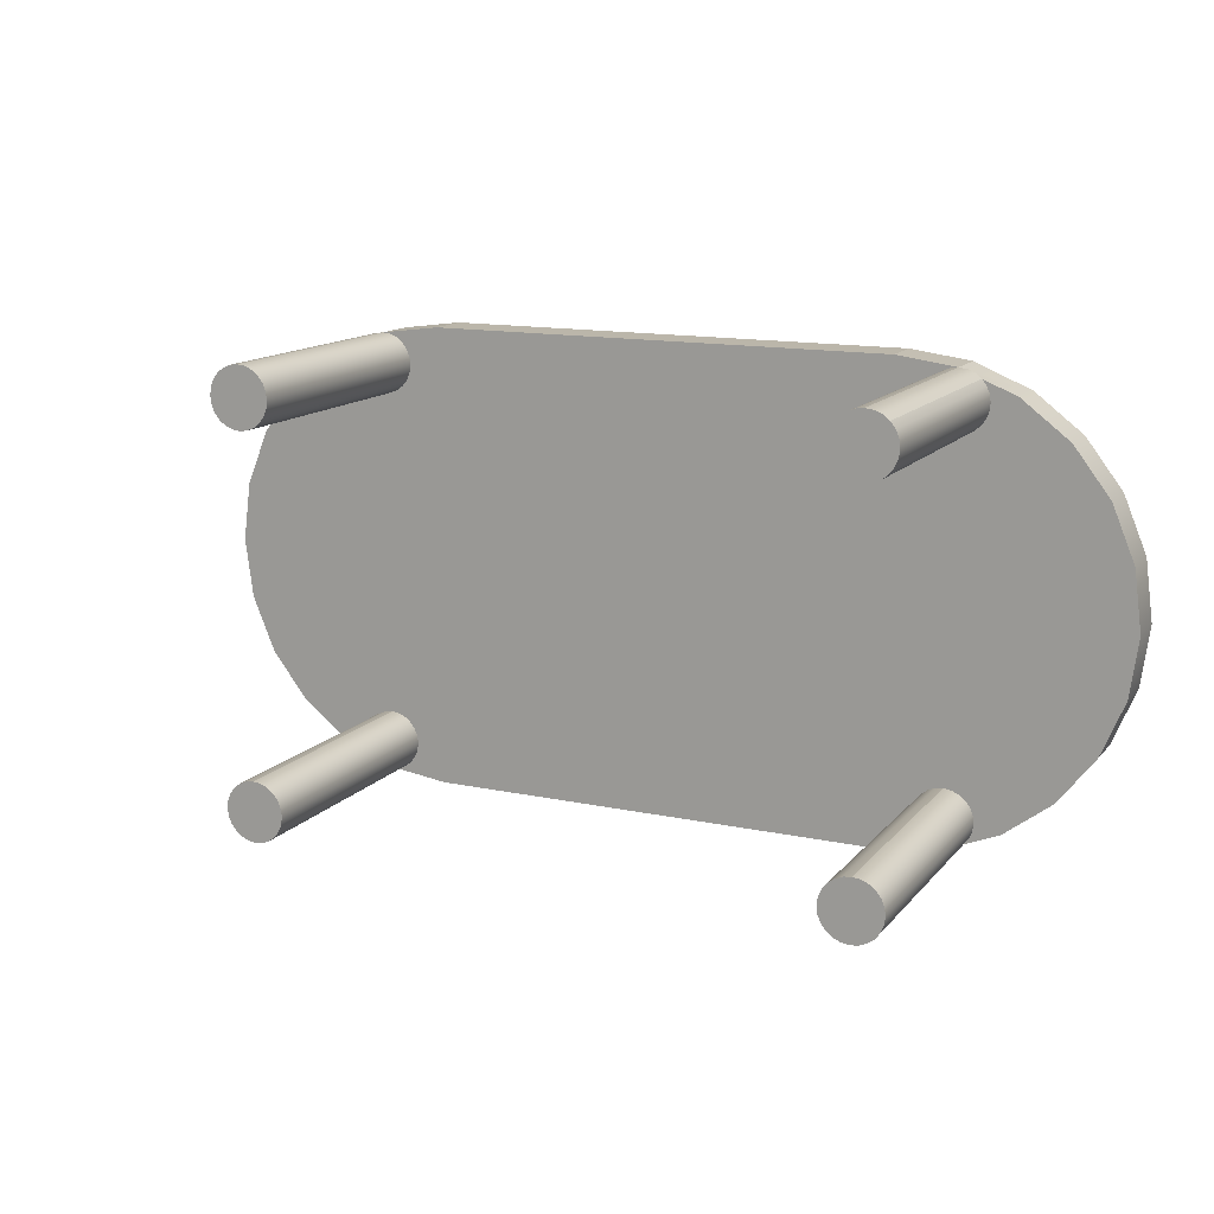
<metadata>
{"format":"obj","ext":"obj","renderer":"f3d","projection":"perspective","resolution":1024,"background":"white","views":[{"elev":13.9,"azim":25.2,"up":"+Z"}]}
</metadata>
<code>
v -0.2974 0.08929 0.187
v -0.2974 0.08929 0.1726
v -0.2984 0.08929 0.1798
v -0.2946 0.08929 0.1659
v -0.2946 0.08929 0.1937
v -0.2902 0.08929 0.1995
v -0.2984 -0.1452 0.1798
v -0.2974 -0.1452 0.187
v -0.2974 -0.1452 0.1726
v -0.2946 -0.1452 0.1937
v -0.2946 -0.1452 0.1659
v -0.2902 0.08929 0.1601
v -0.2902 -0.1452 0.1601
v -0.2902 -0.1452 0.1995
v -0.2845 0.08929 0.2039
v -0.2845 -0.1452 0.1557
v -0.2845 -0.1452 0.2039
v -0.2845 0.08929 0.1557
v -0.2777 0.08929 0.2067
v -0.2777 -0.1452 0.1529
v -0.2777 -0.1452 0.2067
v -0.2777 0.08929 0.1529
v -0.2705 0.08929 0.2076
v -0.2705 -0.1452 0.152
v -0.2705 -0.1452 0.2076
v -0.2705 0.08929 0.152
v -0.2633 0.08929 0.2067
v -0.2633 -0.1452 0.1529
v -0.2633 -0.1452 0.2067
v -0.2633 0.08929 0.1529
v -0.2566 0.08929 0.2039
v -0.2566 -0.1452 0.1557
v -0.2566 -0.1452 0.2039
v -0.2566 0.08929 0.1557
v -0.2509 0.08929 0.1995
v -0.2509 -0.1452 0.1601
v -0.2509 -0.1452 0.1995
v -0.2509 0.08929 0.1601
v -0.2465 -0.1452 0.1937
v -0.2465 0.08929 0.1937
v -0.2465 -0.1452 0.1659
v -0.2465 0.08929 0.1659
v -0.2437 -0.1452 0.187
v -0.2437 -0.1452 0.1726
v -0.2437 0.08929 0.187
v -0.2437 0.08929 0.1726
v -0.2427 -0.1452 0.1798
v -0.2427 0.08929 0.1798
v -0.2974 0.08929 -0.1726
v -0.2974 0.08929 -0.187
v -0.2984 0.08929 -0.1798
v -0.2946 0.08929 -0.1937
v -0.2984 -0.1452 -0.1798
v -0.2974 -0.1452 -0.1726
v -0.2946 0.08929 -0.1659
v -0.2974 -0.1452 -0.187
v -0.2946 -0.1452 -0.1659
v -0.2902 0.08929 -0.1601
v -0.2946 -0.1452 -0.1937
v -0.2902 -0.1452 -0.1601
v -0.2902 0.08929 -0.1995
v -0.2902 -0.1452 -0.1995
v -0.2845 0.08929 -0.1557
v -0.2845 -0.1452 -0.2039
v -0.2845 -0.1452 -0.1557
v -0.2845 0.08929 -0.2039
v -0.2777 0.08929 -0.1529
v -0.2777 -0.1452 -0.2067
v -0.2777 -0.1452 -0.1529
v -0.2777 0.08929 -0.2067
v -0.2705 0.08929 -0.152
v -0.2705 -0.1452 -0.2076
v -0.2705 -0.1452 -0.152
v -0.2705 0.08929 -0.2076
v -0.2633 0.08929 -0.1529
v -0.2633 -0.1452 -0.2067
v -0.2633 -0.1452 -0.1529
v -0.2633 0.08929 -0.2067
v -0.2566 0.08929 -0.1557
v -0.2566 -0.1452 -0.2039
v -0.2566 -0.1452 -0.1557
v -0.2566 0.08929 -0.2039
v -0.2509 0.08929 -0.1601
v -0.2509 -0.1452 -0.1995
v -0.2509 -0.1452 -0.1601
v -0.2509 0.08929 -0.1995
v -0.2465 -0.1452 -0.1659
v -0.2465 0.08929 -0.1659
v -0.2465 -0.1452 -0.1937
v -0.2465 0.08929 -0.1937
v -0.2437 -0.1452 -0.1726
v -0.2437 -0.1452 -0.187
v -0.2437 0.08929 -0.1726
v -0.2437 0.08929 -0.187
v -0.2427 -0.1452 -0.1798
v -0.2427 0.08929 -0.1798
v 0.2437 0.08929 -0.1726
v 0.2437 0.08929 -0.187
v 0.2427 0.08929 -0.1798
v 0.2465 0.08929 -0.1659
v 0.2427 -0.1452 -0.1798
v 0.2437 -0.1452 -0.1726
v 0.2465 -0.1452 -0.1659
v 0.2465 0.08929 -0.1937
v 0.2437 -0.1452 -0.187
v 0.2509 -0.1452 -0.1601
v 0.2509 0.08929 -0.1601
v 0.2465 -0.1452 -0.1937
v 0.2509 -0.1452 -0.1995
v 0.2509 0.08929 -0.1995
v 0.2566 0.08929 -0.1557
v 0.2566 -0.1452 -0.2039
v 0.2566 -0.1452 -0.1557
v 0.2566 0.08929 -0.2039
v 0.2633 0.08929 -0.1529
v 0.2633 -0.1452 -0.2067
v 0.2633 0.08929 -0.2067
v 0.2633 -0.1452 -0.1529
v 0.2706 0.08929 -0.152
v 0.2706 -0.1452 -0.2076
v 0.2706 -0.1452 -0.152
v 0.2706 0.08929 -0.2076
v 0.2777 0.08929 -0.1529
v 0.2777 -0.1452 -0.2067
v 0.2777 -0.1452 -0.1529
v 0.2777 0.08929 -0.2067
v 0.2845 0.08929 -0.1557
v 0.2845 -0.1452 -0.2039
v 0.2845 -0.1452 -0.1557
v 0.2845 0.08929 -0.2039
v 0.2902 0.08929 -0.1601
v 0.2902 0.08929 -0.1995
v 0.2902 -0.1452 -0.1995
v 0.2902 -0.1452 -0.1601
v 0.2946 -0.1452 -0.1659
v 0.2946 0.08929 -0.1659
v 0.2946 0.08929 -0.1937
v 0.2946 -0.1452 -0.1937
v 0.2974 -0.1452 -0.1726
v 0.2974 -0.1452 -0.187
v 0.2974 0.08929 -0.1726
v 0.2974 0.08929 -0.187
v 0.2984 -0.1452 -0.1798
v 0.2984 0.08929 -0.1798
v 0.2437 0.08929 0.187
v 0.2437 0.08929 0.1726
v 0.2427 0.08929 0.1798
v 0.2465 0.08929 0.1937
v 0.2427 -0.1452 0.1798
v 0.2437 -0.1452 0.187
v 0.2465 -0.1452 0.1937
v 0.2465 0.08929 0.1659
v 0.2437 -0.1452 0.1726
v 0.2509 -0.1452 0.1995
v 0.2509 0.08929 0.1995
v 0.2465 -0.1452 0.1659
v 0.2509 -0.1452 0.1601
v 0.2509 0.08929 0.1601
v 0.2566 0.08929 0.2039
v 0.2566 -0.1452 0.1557
v 0.2566 -0.1452 0.2039
v 0.2566 0.08929 0.1557
v 0.2633 0.08929 0.2067
v 0.2633 -0.1452 0.1529
v 0.2633 0.08929 0.1529
v 0.2633 -0.1452 0.2067
v 0.2706 0.08929 0.2076
v 0.2706 -0.1452 0.152
v 0.2706 -0.1452 0.2076
v 0.2706 0.08929 0.152
v 0.2777 0.08929 0.2067
v 0.2777 -0.1452 0.1529
v 0.2777 -0.1452 0.2067
v 0.2777 0.08929 0.1529
v 0.2845 0.08929 0.2039
v 0.2845 -0.1452 0.1557
v 0.2845 -0.1452 0.2039
v 0.2845 0.08929 0.1557
v 0.2902 0.08929 0.1995
v 0.2902 0.08929 0.1601
v 0.2902 -0.1452 0.1601
v 0.2902 -0.1452 0.1995
v 0.2946 -0.1452 0.1937
v 0.2946 0.08929 0.1937
v 0.2946 0.08929 0.1659
v 0.2946 -0.1452 0.1659
v 0.2974 -0.1452 0.187
v 0.2974 -0.1452 0.1726
v 0.2974 0.08929 0.187
v 0.2974 0.08929 0.1726
v 0.2984 -0.1452 0.1798
v 0.2984 0.08929 0.1798
v -0.4225 0.08929 -0.05562
v -0.4225 0.08929 0.05563
v -0.4298 0.08929 -1e-06
v -0.4011 0.08929 0.1075
v -0.4298 0.1308 -1e-06
v -0.4225 0.1308 -0.05562
v -0.4011 0.08929 -0.1075
v -0.4225 0.1308 0.05563
v -0.4011 0.1308 -0.1075
v -0.3669 0.08929 -0.152
v -0.4011 0.1308 0.1075
v -0.3669 0.1308 -0.152
v -0.3669 0.08929 0.152
v -0.3669 0.1308 0.152
v -0.3224 0.08929 -0.1861
v -0.3224 0.1308 0.1861
v -0.3224 0.1308 -0.1861
v -0.3224 0.08929 0.1861
v -0.2705 0.1308 0.2076
v -0.2705 0.1308 -0.2076
v -0.2149 0.1308 0.2149
v -0.2149 0.08929 -0.2149
v -0.2149 0.08929 0.2149
v -0.2149 0.1308 -0.2149
v 0.2149 0.1308 0.2149
v 0.2149 0.08929 -0.2149
v 0.2149 0.08929 0.2149
v 0.2149 0.1308 -0.2149
v 0.2706 0.1308 0.2076
v 0.2706 0.1308 -0.2076
v 0.3224 0.1308 0.1861
v 0.3224 0.1308 -0.1861
v 0.3224 0.08929 -0.1861
v 0.3669 0.1308 0.152
v 0.3224 0.08929 0.1861
v 0.3669 0.1308 -0.152
v 0.3669 0.08929 -0.152
v 0.3669 0.08929 0.152
v 0.4011 0.1308 0.1075
v 0.4011 0.08929 0.1075
v 0.4011 0.1308 -0.1075
v 0.4011 0.08929 -0.1075
v 0.4225 0.08929 0.05563
v 0.4225 0.1308 0.05563
v 0.4225 0.08929 -0.05562
v 0.4225 0.1308 -0.05562
v 0.4298 0.08929 -1e-06
v 0.4298 0.1308 -1e-06
g mesh1_mesh1-geometry
f 1 2 3
f 2 1 4
f 3 2 1
f 4 1 2
f 4 1 5
f 5 1 4
f 4 5 6
f 6 5 4
f 7 8 9
f 10 11 8
f 4 6 12
f 12 6 4
f 11 9 8
f 13 11 10
f 14 13 10
f 6 15 14
f 12 6 15
f 15 6 12
f 16 13 14
f 17 14 15
f 12 15 18
f 18 15 12
f 17 16 14
f 15 19 17
f 18 15 19
f 19 15 18
f 20 16 17
f 21 17 19
f 18 19 22
f 22 19 18
f 21 20 17
f 19 23 21
f 22 19 23
f 23 19 22
f 24 20 21
f 25 21 23
f 22 23 26
f 26 23 22
f 25 24 21
f 23 27 25
f 26 23 27
f 27 23 26
f 28 24 25
f 29 25 27
f 26 27 30
f 30 27 26
f 24 28 26
f 29 28 25
f 27 31 29
f 30 27 31
f 31 27 30
f 30 26 28
f 32 28 29
f 33 29 31
f 30 31 34
f 34 31 30
f 28 32 30
f 33 32 29
f 31 35 33
f 34 31 35
f 35 31 34
f 34 30 32
f 36 32 33
f 37 33 35
f 34 35 38
f 38 35 34
f 32 36 34
f 37 36 33
f 37 35 39
f 38 35 40
f 40 35 38
f 38 34 36
f 41 36 37
f 40 39 35
f 39 41 37
f 38 40 42
f 42 40 38
f 38 36 42
f 41 42 36
f 39 40 43
f 44 41 39
f 42 40 45
f 45 40 42
f 42 41 46
f 45 43 40
f 43 44 39
f 44 46 41
f 42 45 46
f 46 45 42
f 43 45 47
f 47 44 43
f 46 44 48
f 46 45 48
f 48 45 46
f 48 47 45
f 47 48 44
g mesh1_mesh1-geometry
f 2 7 3
f 3 7 2
f 3 8 1
f 1 8 3
f 4 9 2
f 2 9 4
f 7 2 9
f 9 2 7
f 8 3 7
f 7 3 8
f 10 1 8
f 8 1 10
f 1 10 5
f 5 10 1
f 9 4 11
f 11 4 9
f 9 8 7
f 8 11 10
f 14 5 10
f 10 5 14
f 5 14 6
f 6 14 5
f 12 11 4
f 4 11 12
f 8 9 11
f 10 11 13
f 10 13 14
f 14 15 6
f 11 12 13
f 13 12 11
f 14 13 16
f 15 14 17
f 12 16 13
f 13 16 12
f 14 16 17
f 17 19 15
f 16 12 18
f 18 12 16
f 17 16 20
f 19 17 21
f 18 20 16
f 16 20 18
f 17 20 21
f 21 23 19
f 20 18 22
f 22 18 20
f 21 20 24
f 23 21 25
f 22 24 20
f 20 24 22
f 21 24 25
f 25 27 23
f 24 22 26
f 26 22 24
f 25 24 28
f 27 25 29
f 26 28 24
f 25 28 29
f 29 31 27
f 28 26 30
f 29 28 32
f 31 29 33
f 30 32 28
f 29 32 33
f 33 35 31
f 32 30 34
f 33 32 36
f 35 33 37
f 34 36 32
f 33 36 37
f 39 35 37
f 36 34 38
f 37 36 41
f 35 39 40
f 37 41 39
f 42 36 38
f 36 42 41
f 43 40 39
f 39 41 44
f 46 41 42
f 40 43 45
f 39 44 43
f 41 46 44
f 47 45 43
f 43 44 47
f 48 44 46
f 45 47 48
f 44 48 47
g mesh2_mesh2-geometry
f 49 50 51
f 50 49 52
f 51 50 49
f 52 49 50
f 51 53 50
f 49 54 51
f 52 49 55
f 55 49 52
f 50 56 52
f 56 50 53
f 53 51 54
f 54 49 57
f 55 57 49
f 52 55 58
f 58 55 52
f 59 52 56
f 53 54 56
f 57 59 54
f 57 55 60
f 58 60 55
f 52 58 61
f 61 58 52
f 52 59 61
f 59 56 54
f 62 59 57
f 60 62 57
f 58 63 60
f 61 58 63
f 63 58 61
f 62 61 59
f 64 62 60
f 65 60 63
f 61 63 66
f 66 63 61
f 62 64 61
f 65 64 60
f 63 67 65
f 66 63 67
f 67 63 66
f 66 61 64
f 68 64 65
f 69 65 67
f 66 67 70
f 70 67 66
f 64 68 66
f 69 68 65
f 67 71 69
f 70 67 71
f 71 67 70
f 70 66 68
f 72 68 69
f 73 69 71
f 70 71 74
f 74 71 70
f 68 72 70
f 73 72 69
f 71 75 73
f 74 71 75
f 75 71 74
f 74 70 72
f 76 72 73
f 77 73 75
f 74 75 78
f 78 75 74
f 72 76 74
f 77 76 73
f 75 79 77
f 78 75 79
f 79 75 78
f 78 74 76
f 80 76 77
f 81 77 79
f 78 79 82
f 82 79 78
f 76 80 78
f 81 80 77
f 79 83 81
f 82 79 83
f 83 79 82
f 82 78 80
f 84 80 81
f 85 81 83
f 82 83 86
f 86 83 82
f 80 84 82
f 85 84 81
f 85 83 87
f 86 83 88
f 88 83 86
f 86 82 84
f 89 84 85
f 88 87 83
f 87 89 85
f 86 88 90
f 90 88 86
f 86 84 90
f 89 90 84
f 87 88 91
f 92 89 87
f 90 88 93
f 93 88 90
f 90 89 94
f 93 91 88
f 91 92 87
f 92 94 89
f 90 93 94
f 94 93 90
f 91 93 95
f 95 92 91
f 94 92 96
f 94 93 96
f 96 93 94
f 96 95 93
f 95 96 92
g mesh2_mesh2-geometry
f 50 53 51
f 51 54 49
f 52 56 50
f 53 50 56
f 54 51 53
f 57 49 54
f 49 57 55
f 56 52 59
f 56 54 53
f 54 59 57
f 60 55 57
f 55 60 58
f 61 59 52
f 54 56 59
f 57 59 62
f 57 62 60
f 60 63 58
f 59 61 62
f 60 62 64
f 63 60 65
f 61 64 62
f 60 64 65
f 65 67 63
f 64 61 66
f 65 64 68
f 67 65 69
f 66 68 64
f 65 68 69
f 69 71 67
f 68 66 70
f 69 68 72
f 71 69 73
f 70 72 68
f 69 72 73
f 73 75 71
f 72 70 74
f 73 72 76
f 75 73 77
f 74 76 72
f 73 76 77
f 77 79 75
f 76 74 78
f 77 76 80
f 79 77 81
f 78 80 76
f 77 80 81
f 81 83 79
f 80 78 82
f 81 80 84
f 83 81 85
f 82 84 80
f 81 84 85
f 87 83 85
f 84 82 86
f 85 84 89
f 83 87 88
f 85 89 87
f 90 84 86
f 84 90 89
f 91 88 87
f 87 89 92
f 94 89 90
f 88 91 93
f 87 92 91
f 89 94 92
f 95 93 91
f 91 92 95
f 96 92 94
f 93 95 96
f 92 96 95
g mesh3_mesh3-geometry
f 97 98 99
f 98 97 100
f 99 98 97
f 100 97 98
f 99 101 98
f 97 102 99
f 100 103 97
f 98 100 104
f 104 100 98
f 105 98 101
f 101 99 102
f 102 97 103
f 103 100 106
f 104 100 107
f 107 100 104
f 98 105 104
f 101 102 105
f 103 108 102
f 107 106 100
f 106 109 103
f 104 107 110
f 110 107 104
f 108 104 105
f 108 105 102
f 109 108 103
f 107 111 106
f 112 109 106
f 110 107 111
f 111 107 110
f 104 108 110
f 109 110 108
f 113 106 111
f 109 112 110
f 113 112 106
f 110 111 114
f 114 111 110
f 111 115 113
f 114 110 112
f 116 112 113
f 114 111 117
f 117 111 114
f 118 113 115
f 117 111 115
f 115 111 117
f 112 116 114
f 118 116 113
f 117 114 116
f 115 119 118
f 117 115 119
f 119 115 117
f 120 116 118
f 116 120 117
f 121 118 119
f 117 119 122
f 122 119 117
f 121 120 118
f 122 117 120
f 119 123 121
f 122 119 123
f 123 119 122
f 124 120 121
f 120 124 122
f 125 121 123
f 122 123 126
f 126 123 122
f 125 124 121
f 126 122 124
f 123 127 125
f 126 123 127
f 127 123 126
f 128 124 125
f 124 128 126
f 129 125 127
f 126 127 130
f 130 127 126
f 129 128 125
f 130 126 128
f 127 131 129
f 130 127 132
f 132 127 130
f 133 128 129
f 128 133 130
f 134 129 131
f 132 127 131
f 131 127 132
f 132 130 133
f 134 133 129
f 134 131 135
f 132 131 136
f 136 131 132
f 132 133 137
f 138 133 134
f 136 135 131
f 135 138 134
f 132 136 137
f 137 136 132
f 138 137 133
f 135 136 139
f 140 138 135
f 137 136 141
f 141 136 137
f 137 138 142
f 141 139 136
f 139 140 135
f 140 142 138
f 137 141 142
f 142 141 137
f 139 141 143
f 143 140 139
f 142 140 144
f 142 141 144
f 144 141 142
f 144 143 141
f 143 144 140
g mesh3_mesh3-geometry
f 98 101 99
f 99 102 97
f 97 103 100
f 101 98 105
f 102 99 101
f 103 97 102
f 106 100 103
f 104 105 98
f 105 102 101
f 102 108 103
f 100 106 107
f 103 109 106
f 105 104 108
f 102 105 108
f 103 108 109
f 106 111 107
f 106 109 112
f 110 108 104
f 108 110 109
f 111 106 113
f 110 112 109
f 106 112 113
f 113 115 111
f 112 110 114
f 113 112 116
f 115 113 118
f 114 116 112
f 113 116 118
f 116 114 117
f 118 119 115
f 118 116 120
f 117 120 116
f 119 118 121
f 118 120 121
f 120 117 122
f 121 123 119
f 121 120 124
f 122 124 120
f 123 121 125
f 121 124 125
f 124 122 126
f 125 127 123
f 125 124 128
f 126 128 124
f 127 125 129
f 125 128 129
f 128 126 130
f 129 131 127
f 129 128 133
f 130 133 128
f 131 129 134
f 133 130 132
f 129 133 134
f 135 131 134
f 137 133 132
f 134 133 138
f 131 135 136
f 134 138 135
f 133 137 138
f 139 136 135
f 135 138 140
f 142 138 137
f 136 139 141
f 135 140 139
f 138 142 140
f 143 141 139
f 139 140 143
f 144 140 142
f 141 143 144
f 140 144 143
g mesh4_mesh4-geometry
f 145 146 147
f 146 145 148
f 147 146 145
f 148 145 146
f 147 149 146
f 145 150 147
f 148 151 145
f 146 148 152
f 152 148 146
f 153 146 149
f 149 147 150
f 150 145 151
f 151 148 154
f 152 148 155
f 155 148 152
f 146 153 152
f 149 150 153
f 151 156 150
f 155 154 148
f 154 157 151
f 152 155 158
f 158 155 152
f 156 152 153
f 156 153 150
f 157 156 151
f 155 159 154
f 160 157 154
f 158 155 159
f 159 155 158
f 152 156 158
f 157 158 156
f 161 154 159
f 157 160 158
f 161 160 154
f 158 159 162
f 162 159 158
f 159 163 161
f 162 158 160
f 164 160 161
f 162 159 165
f 165 159 162
f 166 161 163
f 165 159 163
f 163 159 165
f 160 164 162
f 166 164 161
f 165 162 164
f 163 167 166
f 165 163 167
f 167 163 165
f 168 164 166
f 164 168 165
f 169 166 167
f 165 167 170
f 170 167 165
f 169 168 166
f 170 165 168
f 167 171 169
f 170 167 171
f 171 167 170
f 172 168 169
f 168 172 170
f 173 169 171
f 170 171 174
f 174 171 170
f 173 172 169
f 174 170 172
f 171 175 173
f 174 171 175
f 175 171 174
f 176 172 173
f 172 176 174
f 177 173 175
f 174 175 178
f 178 175 174
f 177 176 173
f 178 174 176
f 175 179 177
f 178 175 180
f 180 175 178
f 181 176 177
f 176 181 178
f 182 177 179
f 180 175 179
f 179 175 180
f 180 178 181
f 182 181 177
f 182 179 183
f 180 179 184
f 184 179 180
f 180 181 185
f 186 181 182
f 184 183 179
f 183 186 182
f 180 184 185
f 185 184 180
f 186 185 181
f 183 184 187
f 188 186 183
f 185 184 189
f 189 184 185
f 185 186 190
f 189 187 184
f 187 188 183
f 188 190 186
f 185 189 190
f 190 189 185
f 187 189 191
f 191 188 187
f 190 188 192
f 190 189 192
f 192 189 190
f 192 191 189
f 191 192 188
g mesh4_mesh4-geometry
f 146 149 147
f 147 150 145
f 145 151 148
f 149 146 153
f 150 147 149
f 151 145 150
f 154 148 151
f 152 153 146
f 153 150 149
f 150 156 151
f 148 154 155
f 151 157 154
f 153 152 156
f 150 153 156
f 151 156 157
f 154 159 155
f 154 157 160
f 158 156 152
f 156 158 157
f 159 154 161
f 158 160 157
f 154 160 161
f 161 163 159
f 160 158 162
f 161 160 164
f 163 161 166
f 162 164 160
f 161 164 166
f 164 162 165
f 166 167 163
f 166 164 168
f 165 168 164
f 167 166 169
f 166 168 169
f 168 165 170
f 169 171 167
f 169 168 172
f 170 172 168
f 171 169 173
f 169 172 173
f 172 170 174
f 173 175 171
f 173 172 176
f 174 176 172
f 175 173 177
f 173 176 177
f 176 174 178
f 177 179 175
f 177 176 181
f 178 181 176
f 179 177 182
f 181 178 180
f 177 181 182
f 183 179 182
f 185 181 180
f 182 181 186
f 179 183 184
f 182 186 183
f 181 185 186
f 187 184 183
f 183 186 188
f 190 186 185
f 184 187 189
f 183 188 187
f 186 190 188
f 191 189 187
f 187 188 191
f 192 188 190
f 189 191 192
f 188 192 191
g mesh5_mesh5-geometry
f 193 194 195
f 194 193 196
f 194 197 195
f 195 198 193
f 196 193 199
f 196 200 194
f 197 194 200
f 198 195 197
f 201 193 198
f 193 201 199
f 196 199 202
f 200 196 203
f 200 198 197
f 198 203 201
f 204 199 201
f 199 204 202
f 196 202 205
f 205 203 196
f 198 200 203
f 201 203 206
f 201 206 204
f 204 207 202
f 205 202 207
f 203 205 206
f 204 206 208
f 207 204 209
f 205 207 210
f 205 208 206
f 204 208 209
f 209 61 207
f 210 207 6
f 208 205 210
f 209 208 211
f 61 209 74
f 6 207 61
f 6 211 210
f 210 211 208
f 209 211 212
f 74 209 212
f 23 61 74
f 6 61 23
f 211 6 23
f 212 211 213
f 212 214 74
f 23 74 215
f 23 213 211
f 212 213 216
f 214 212 216
f 215 74 214
f 213 23 215
f 216 213 217
f 216 218 214
f 215 214 219
f 215 217 213
f 216 217 220
f 218 216 220
f 219 214 218
f 217 215 219
f 220 217 221
f 220 122 218
f 219 218 122
f 219 221 217
f 220 221 222
f 122 220 222
f 219 122 167
f 221 219 167
f 222 221 223
f 222 132 122
f 167 122 179
f 167 223 221
f 222 223 224
f 132 222 225
f 179 122 132
f 179 223 167
f 224 223 226
f 225 222 224
f 227 132 225
f 179 132 227
f 223 179 227
f 227 226 223
f 224 226 228
f 224 229 225
f 227 225 230
f 226 227 230
f 228 226 231
f 229 224 228
f 230 225 229
f 232 226 230
f 226 232 231
f 228 231 233
f 233 229 228
f 230 229 234
f 230 234 232
f 235 231 232
f 233 231 236
f 229 233 234
f 232 234 237
f 231 235 236
f 232 237 235
f 233 236 238
f 238 234 233
f 234 238 237
f 239 236 235
f 235 237 239
f 238 236 240
f 240 237 238
f 236 239 240
f 237 240 239
g mesh5_mesh5-geometry
f 195 194 193
f 196 193 194
f 195 197 194
f 193 198 195
f 199 193 196
f 194 200 196
f 200 194 197
f 197 195 198
f 198 193 201
f 199 201 193
f 202 199 196
f 203 196 200
f 197 198 200
f 201 203 198
f 201 199 204
f 202 204 199
f 205 202 196
f 196 203 205
f 203 200 198
f 206 203 201
f 204 206 201
f 202 207 204
f 207 202 205
f 206 205 203
f 208 206 204
f 209 204 207
f 210 207 205
f 206 208 205
f 209 208 204
f 207 61 209
f 6 207 210
f 210 205 208
f 211 208 209
f 74 209 61
f 61 207 6
f 210 211 6
f 208 211 210
f 212 211 209
f 212 209 74
f 74 61 23
f 23 61 6
f 23 6 211
f 213 211 212
f 74 214 212
f 215 74 23
f 211 213 23
f 216 213 212
f 216 212 214
f 214 74 215
f 215 23 213
f 217 213 216
f 214 218 216
f 219 214 215
f 213 217 215
f 220 217 216
f 220 216 218
f 218 214 219
f 219 215 217
f 221 217 220
f 218 122 220
f 122 218 219
f 217 221 219
f 222 221 220
f 222 220 122
f 167 122 219
f 167 219 221
f 223 221 222
f 122 132 222
f 179 122 167
f 221 223 167
f 224 223 222
f 225 222 132
f 132 122 179
f 167 223 179
f 226 223 224
f 224 222 225
f 225 132 227
f 227 132 179
f 227 179 223
f 223 226 227
f 228 226 224
f 225 229 224
f 230 225 227
f 230 227 226
f 231 226 228
f 228 224 229
f 229 225 230
f 230 226 232
f 231 232 226
f 233 231 228
f 228 229 233
f 234 229 230
f 232 234 230
f 232 231 235
f 236 231 233
f 234 233 229
f 237 234 232
f 236 235 231
f 235 237 232
f 238 236 233
f 233 234 238
f 237 238 234
f 235 236 239
f 239 237 235
f 240 236 238
f 238 237 240
f 240 239 236
f 239 240 237
g mesh6_mesh6-geometry
l 122 119
l 117 122
l 122 126
l 119 115
l 123 119
l 114 117
l 126 130
l 115 111
l 127 123
l 110 114
l 130 132
l 111 107
l 131 127
l 104 110
l 132 137
l 107 100
l 136 131
l 98 104
l 137 142
l 100 97
l 141 136
l 99 98
l 142 144
l 97 99
l 144 141
g mesh7_mesh7-geometry
l 23 26
l 27 23
l 23 19
l 26 30
l 22 26
l 31 27
l 19 15
l 30 34
l 18 22
l 35 31
l 15 6
l 34 38
l 12 18
l 40 35
l 6 5
l 38 42
l 4 12
l 45 40
l 5 1
l 42 46
l 2 4
l 48 45
l 1 3
l 46 48
l 3 2
g mesh8_mesh8-geometry
l 71 74
l 71 67
l 75 71
l 70 74
l 74 78
l 67 63
l 79 75
l 66 70
l 78 82
l 63 58
l 83 79
l 61 66
l 82 86
l 58 55
l 88 83
l 52 61
l 86 90
l 55 49
l 93 88
l 50 52
l 90 94
l 49 51
l 96 93
l 51 50
l 94 96
g mesh9_mesh9-geometry
l 170 174
l 165 170
l 170 167
l 174 178
l 162 165
l 171 167
l 167 163
l 178 180
l 158 162
l 175 171
l 163 159
l 180 185
l 152 158
l 179 175
l 159 155
l 185 190
l 146 152
l 184 179
l 155 148
l 190 192
l 147 146
l 189 184
l 148 145
l 192 189
l 145 147

</code>
